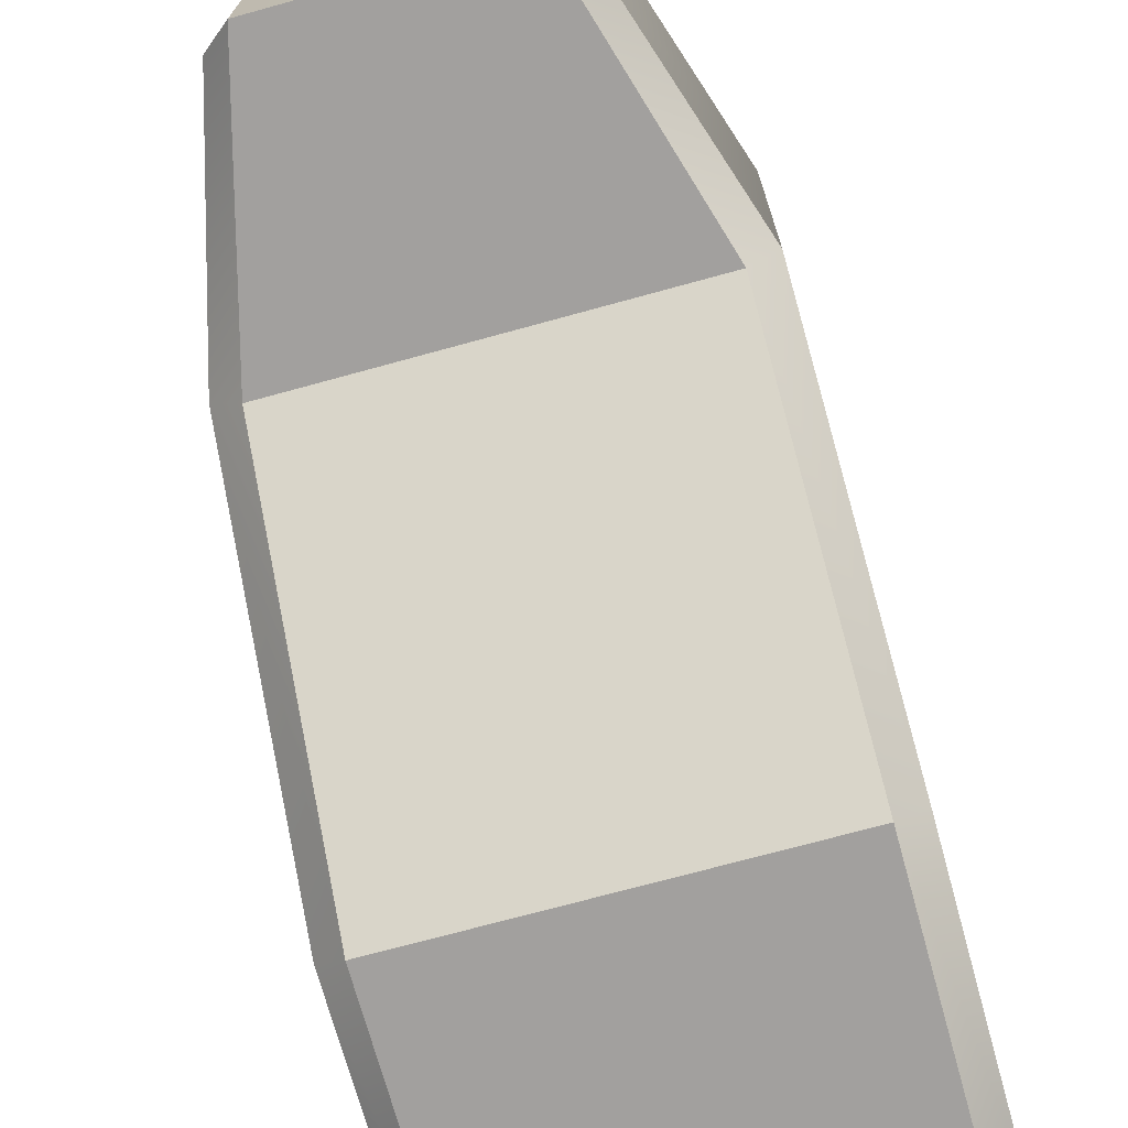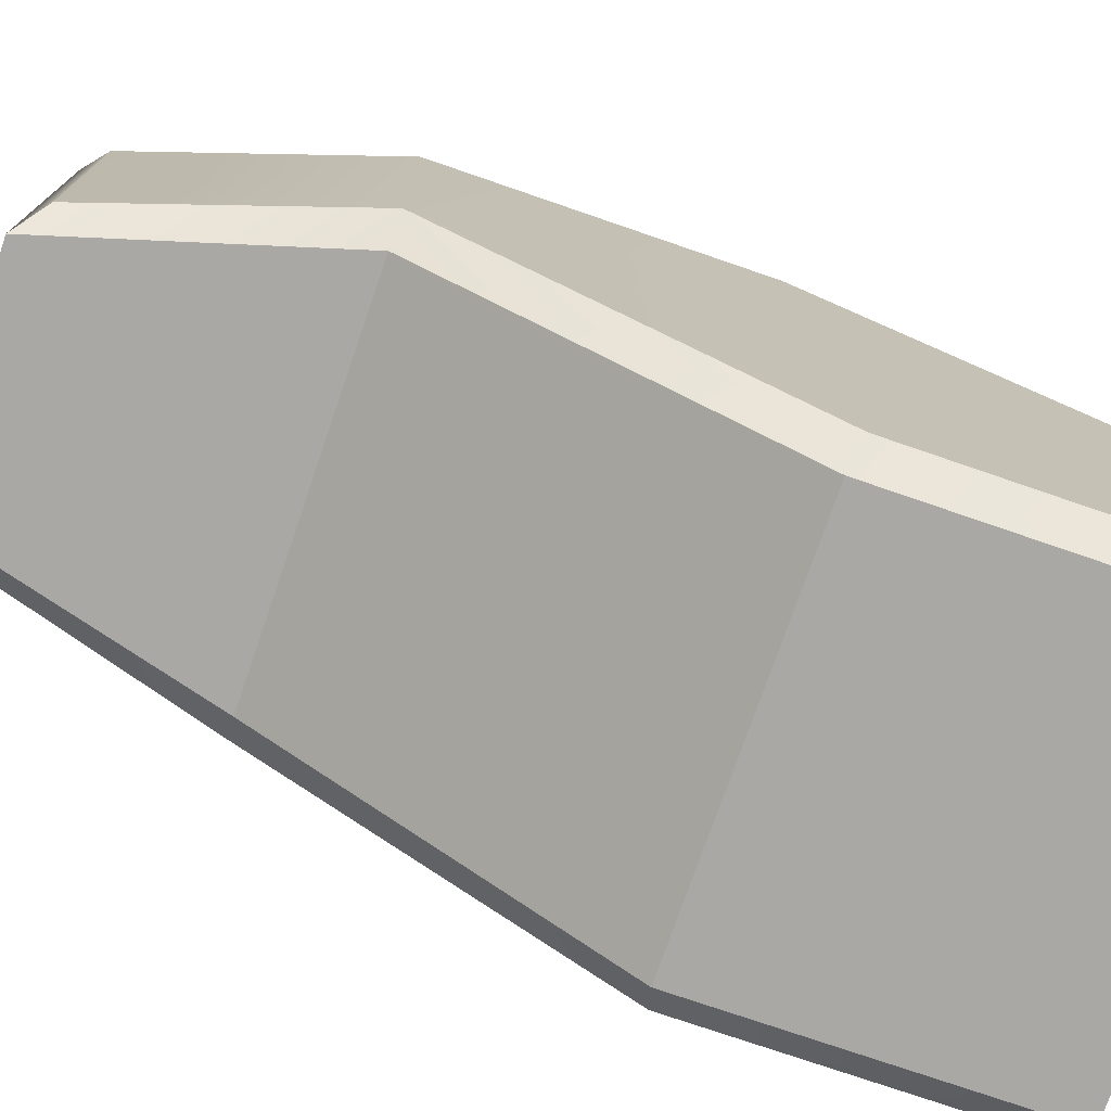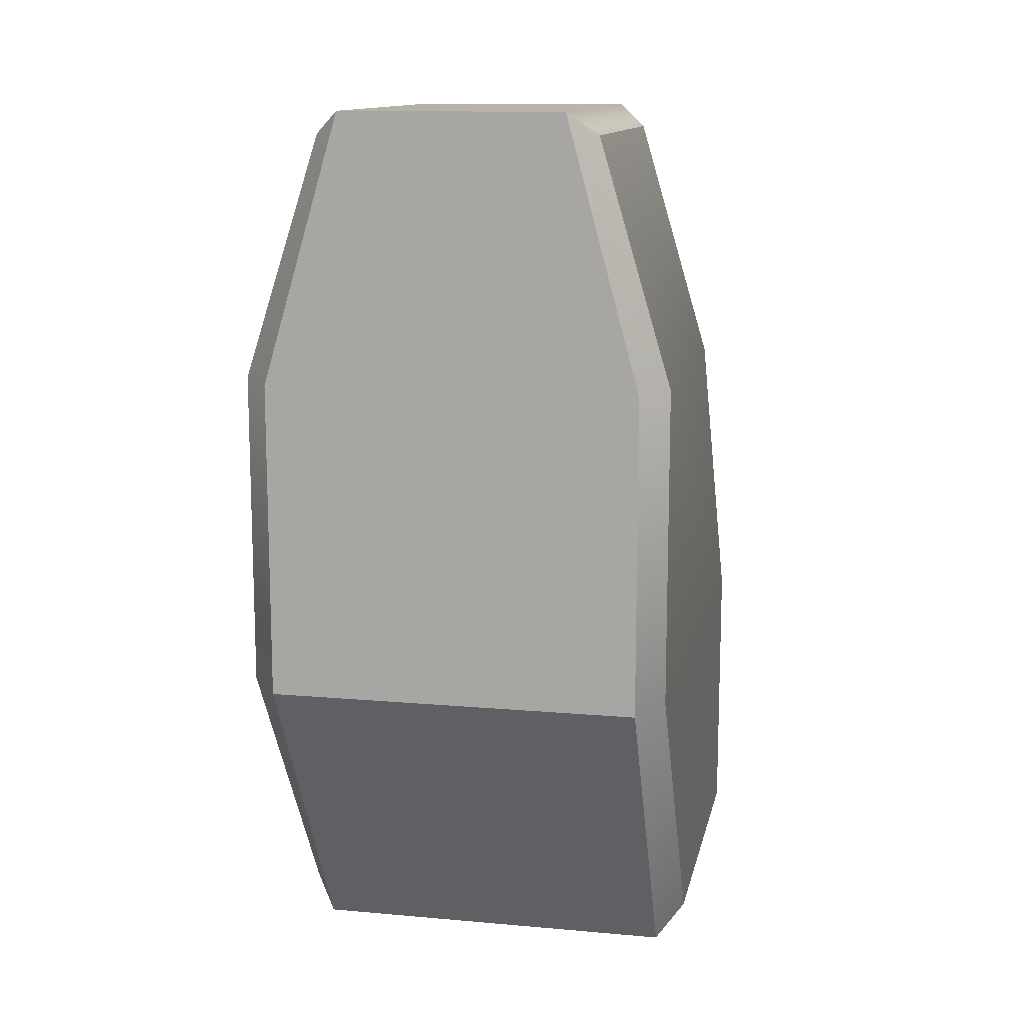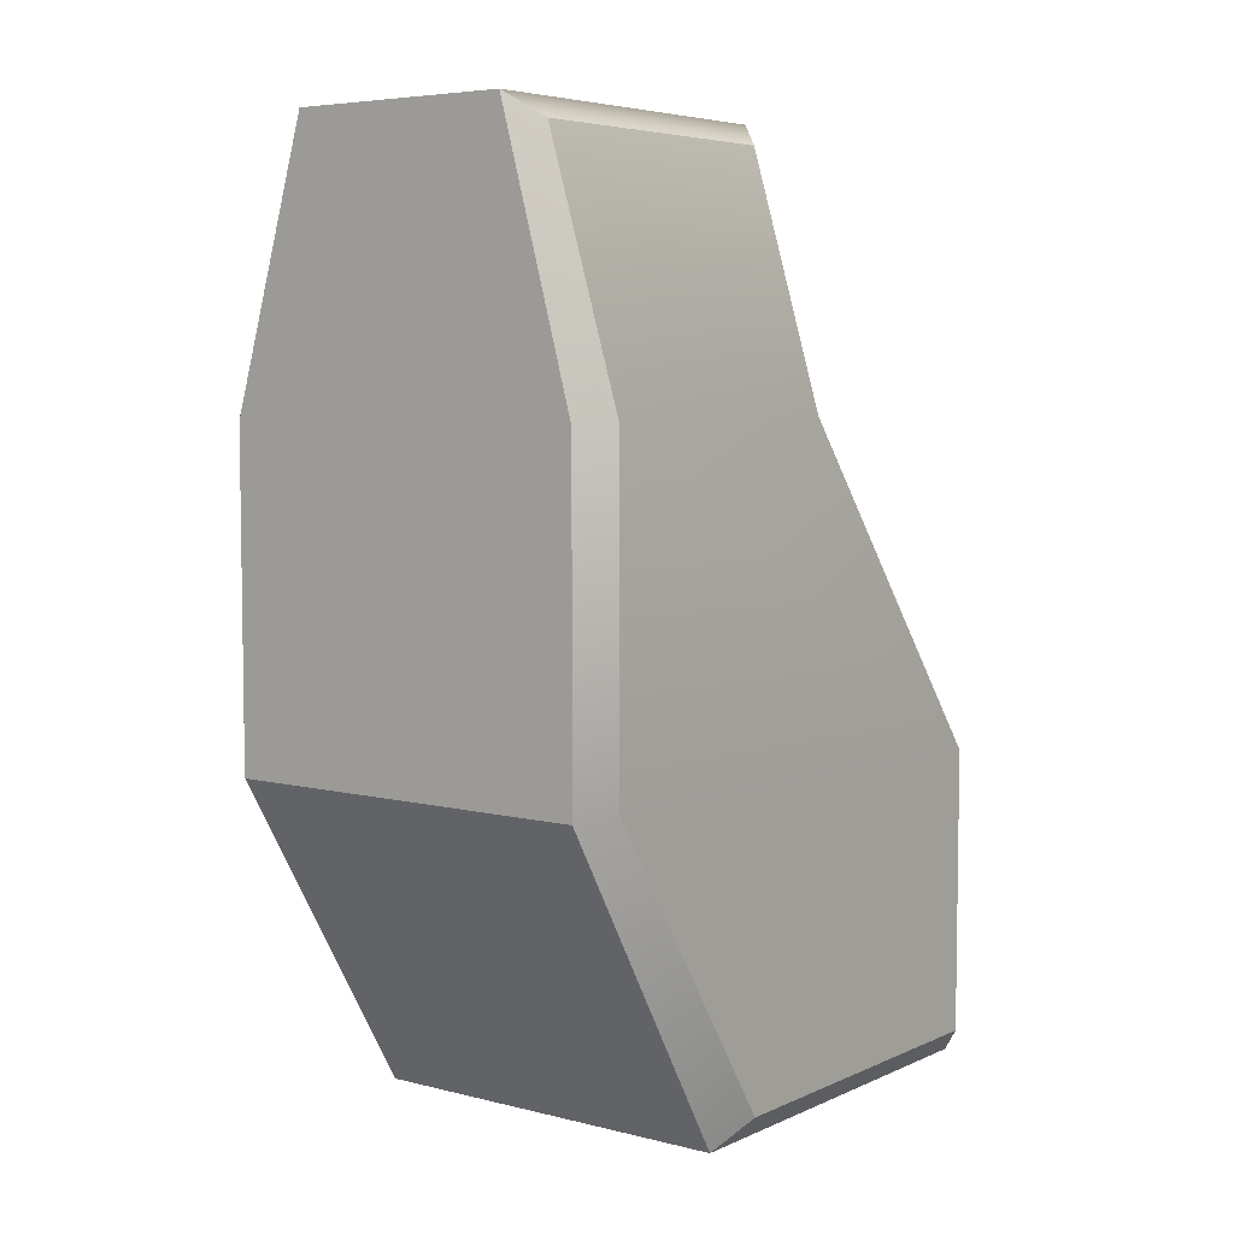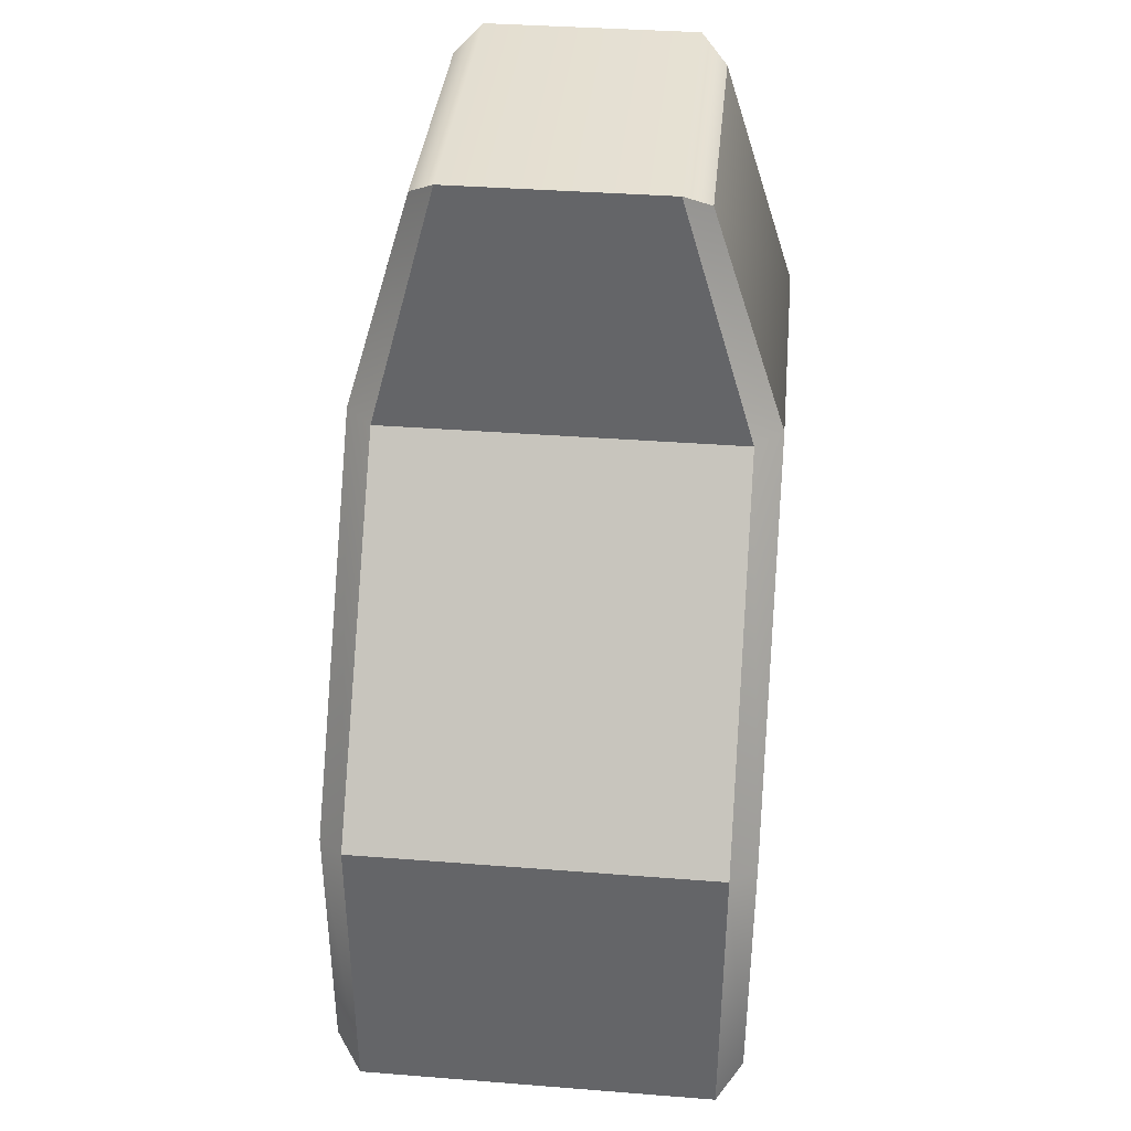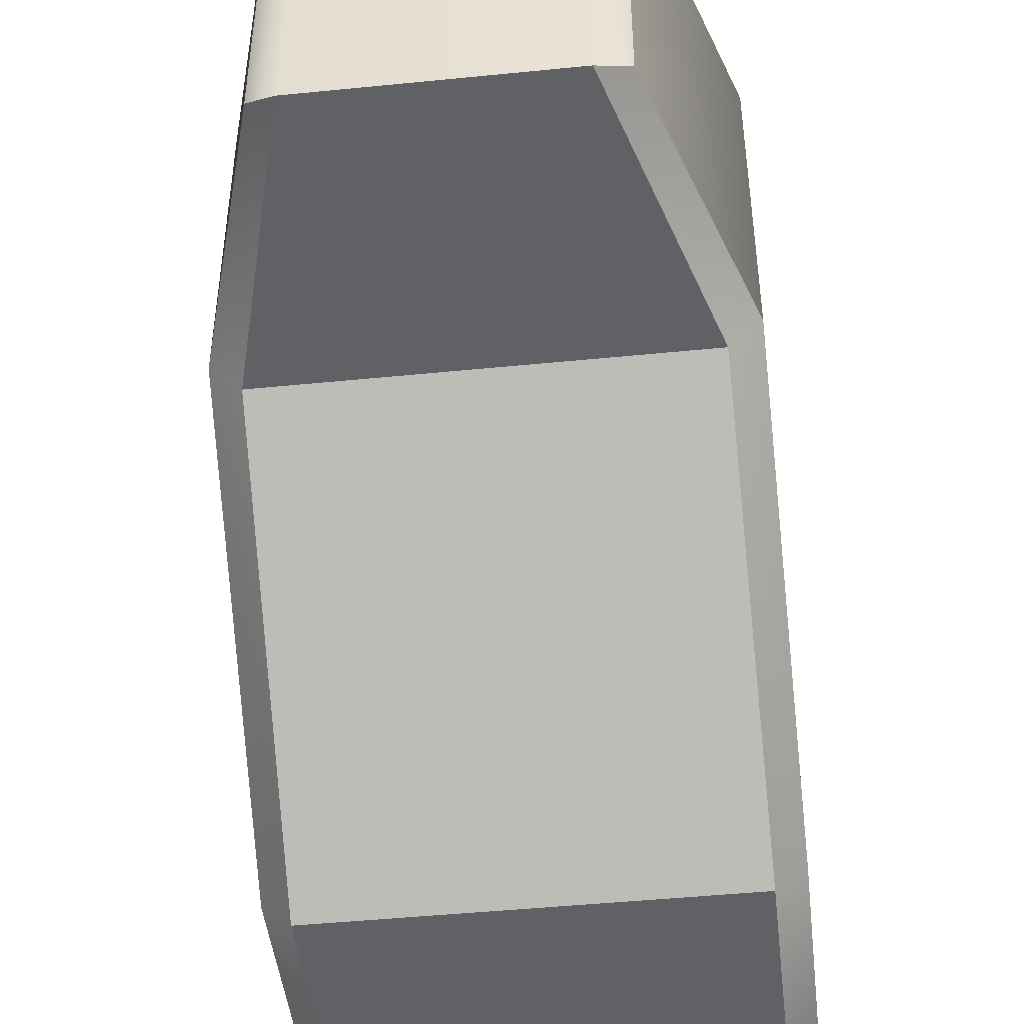
<metadata>
{"format":"obj","ext":"obj","renderer":"f3d","projection":"perspective","resolution":1024,"background":"white","views":[{"elev":-71.9,"azim":-164.6,"up":"+Z"},{"elev":-75.2,"azim":-109.0,"up":"+Z"},{"elev":12.7,"azim":11.7,"up":"+Y"},{"elev":5.7,"azim":37.3,"up":"+Y"},{"elev":37.7,"azim":-174.3,"up":"+Y"},{"elev":-46.8,"azim":-173.5,"up":"+Z"}]}
</metadata>
<code>
g default
v -0.02458 0.7316 0.9694
v 0.006717 0.7663 0.9328
v 0.006717 1.118 1.166
v -0.02458 1.109 1.197
v -0.4955 0.7663 0.9328
v -0.4642 0.7316 0.9694
v -0.4642 1.109 1.197
v -0.4955 1.118 1.166
v -0.02643 1.489 0.789
v 0.006717 1.489 0.8222
v 0.006717 1.099 0.5127
v -0.02458 1.109 0.4814
v -0.4955 1.489 0.8222
v -0.4623 1.489 0.789
v -0.4955 1.099 0.5127
v -0.4642 1.109 0.4814
v 0.006717 0.7663 0.5127
v -0.02458 0.7316 0.4814
v 0.006717 1.489 1.166
v -0.02458 1.484 1.197
v -0.4642 1.484 1.197
v -0.4955 1.489 1.166
v -0.4642 0.7316 0.4814
v -0.4955 0.7663 0.5127
v -0.07739 1.772 1.166
v -0.11 1.798 1.197
v -0.4039 1.772 1.166
v -0.3712 1.798 1.197
v -0.07739 1.772 0.8203
v -0.11 1.798 0.789
v -0.4039 1.772 0.8203
v -0.3712 1.798 0.789
g mesh_BuildingA_TrimOffsetCap1 Modular_Building_A
f 30 32 28 26
f 2 3 4 1
f 3 19 20 4
f 6 7 8 5
f 7 21 22 8
f 9 30 29 10
f 10 11 12 9
f 11 17 18 12
f 13 31 32 14
f 14 16 15 13
f 16 23 24 15
f 19 25 26 20
f 21 28 27 22
f 4 20 21 7
f 9 12 16 14
f 8 22 13 15
f 11 10 19 3
f 11 3 2 17
f 4 7 6 1
f 8 15 24 5
f 12 18 23 16
f 20 26 28 21
f 14 32 30 9
f 10 29 25 19
f 22 27 31 13
f 25 29 30 26
f 5 24 23 6
f 6 23 18 1
f 1 18 17 2
f 32 31 27 28

</code>
